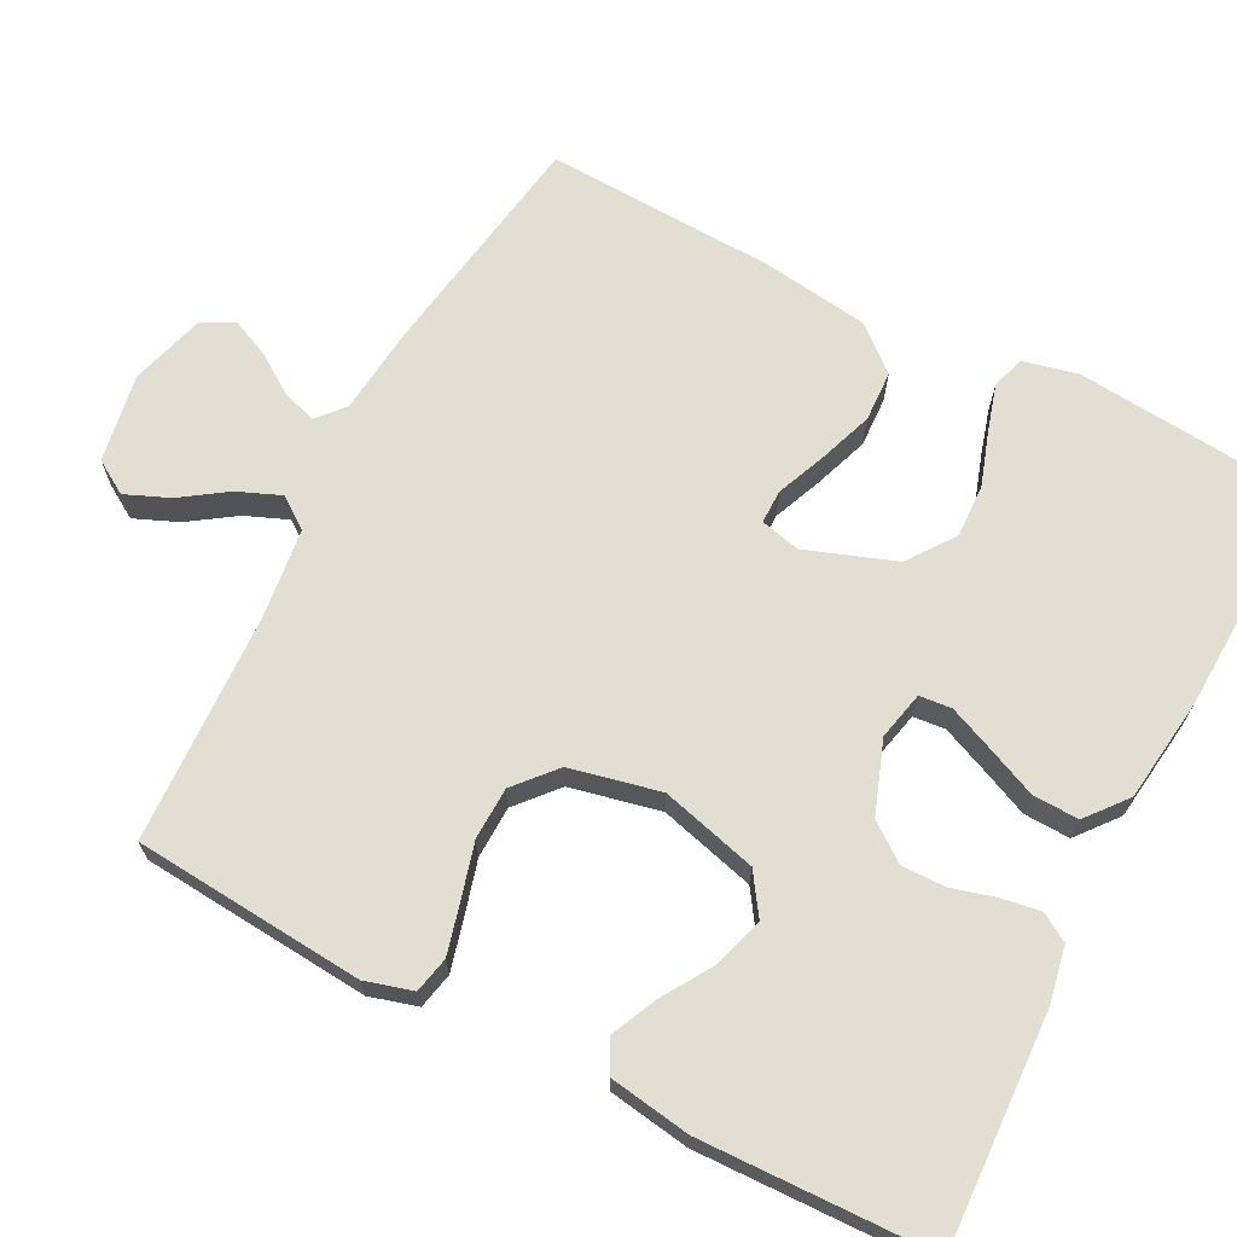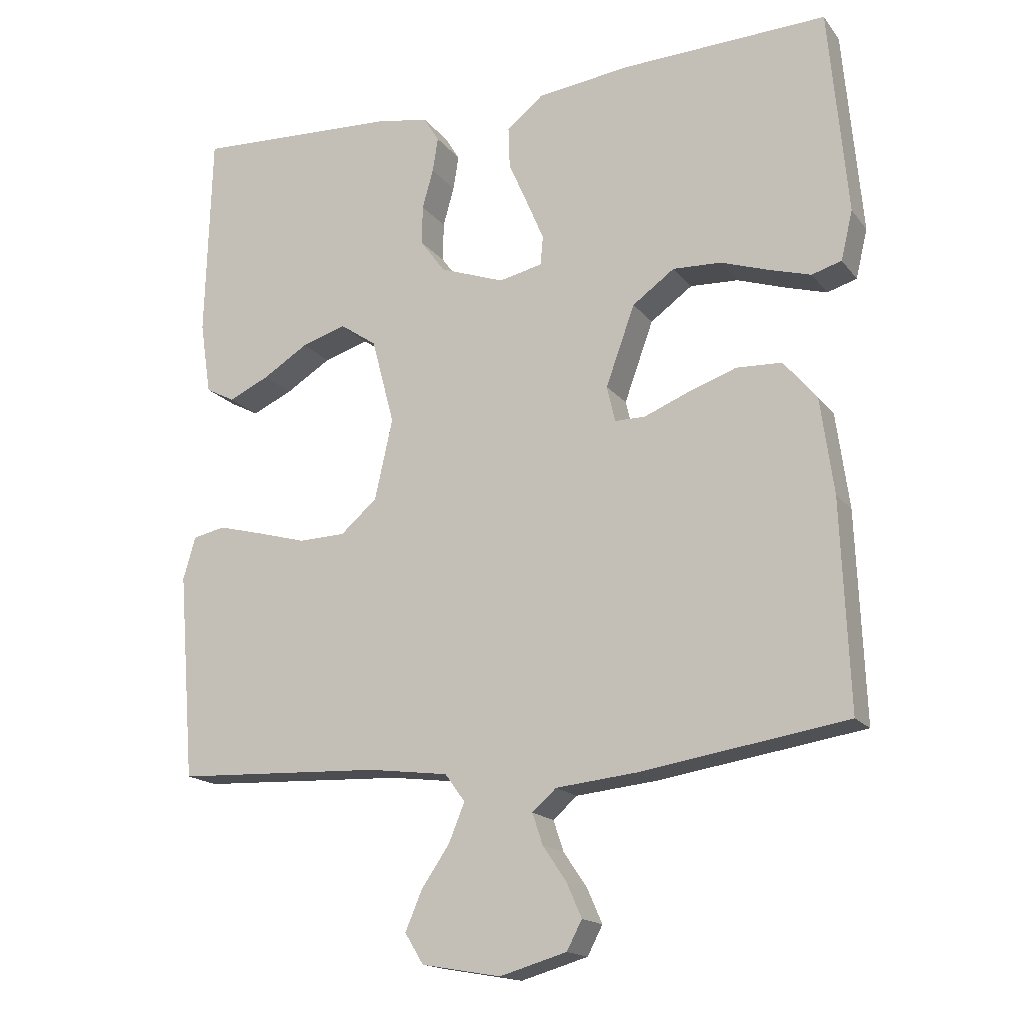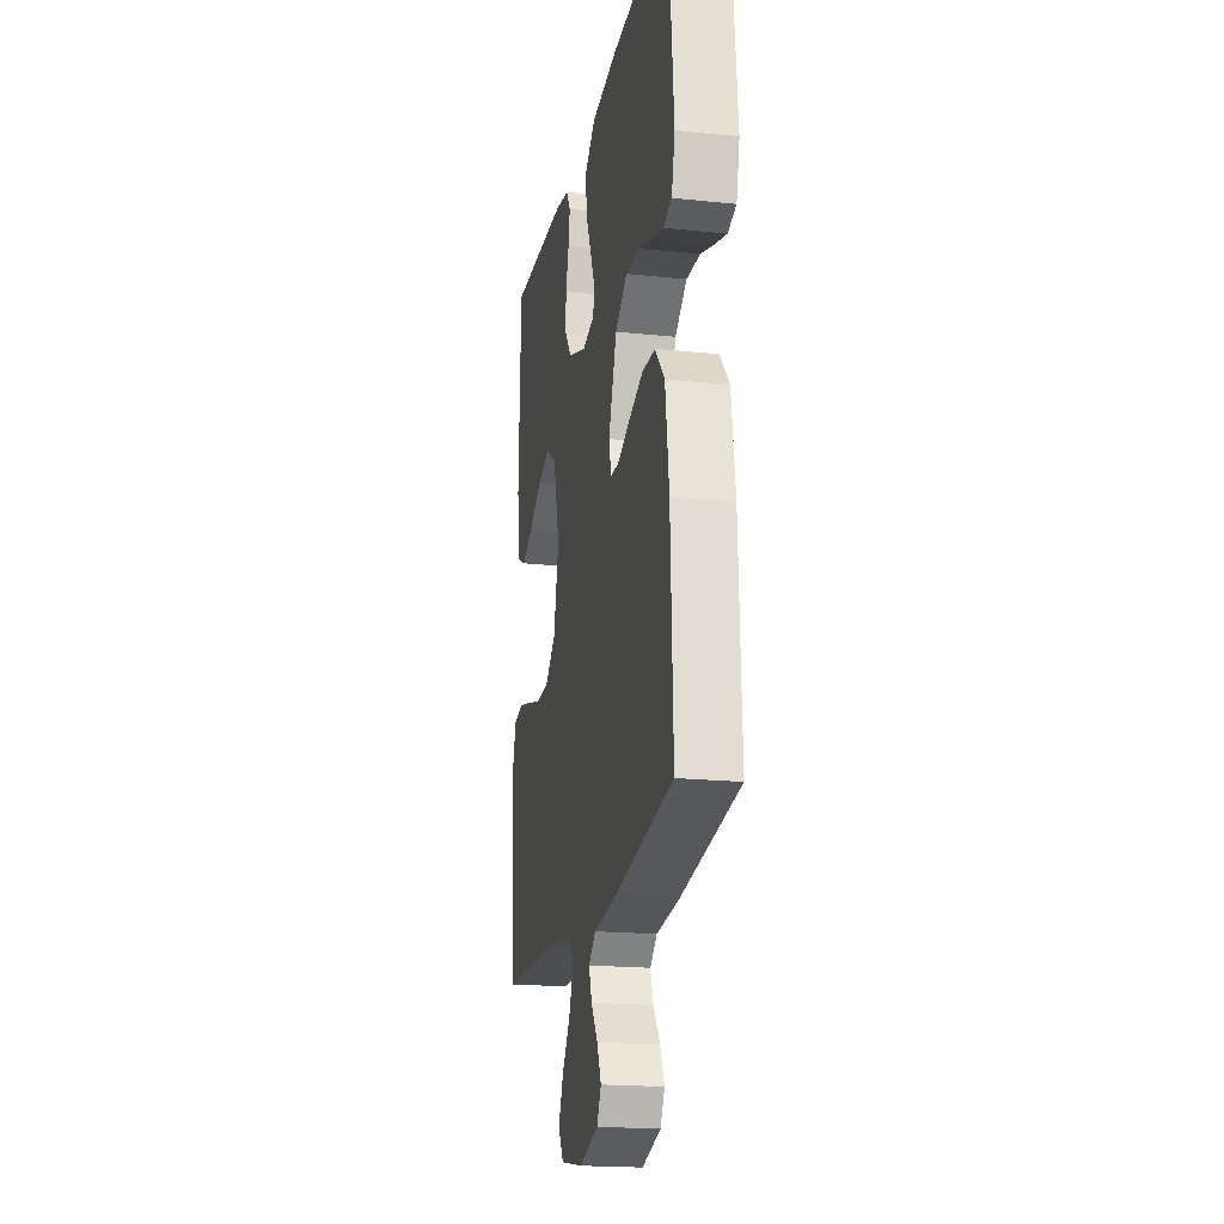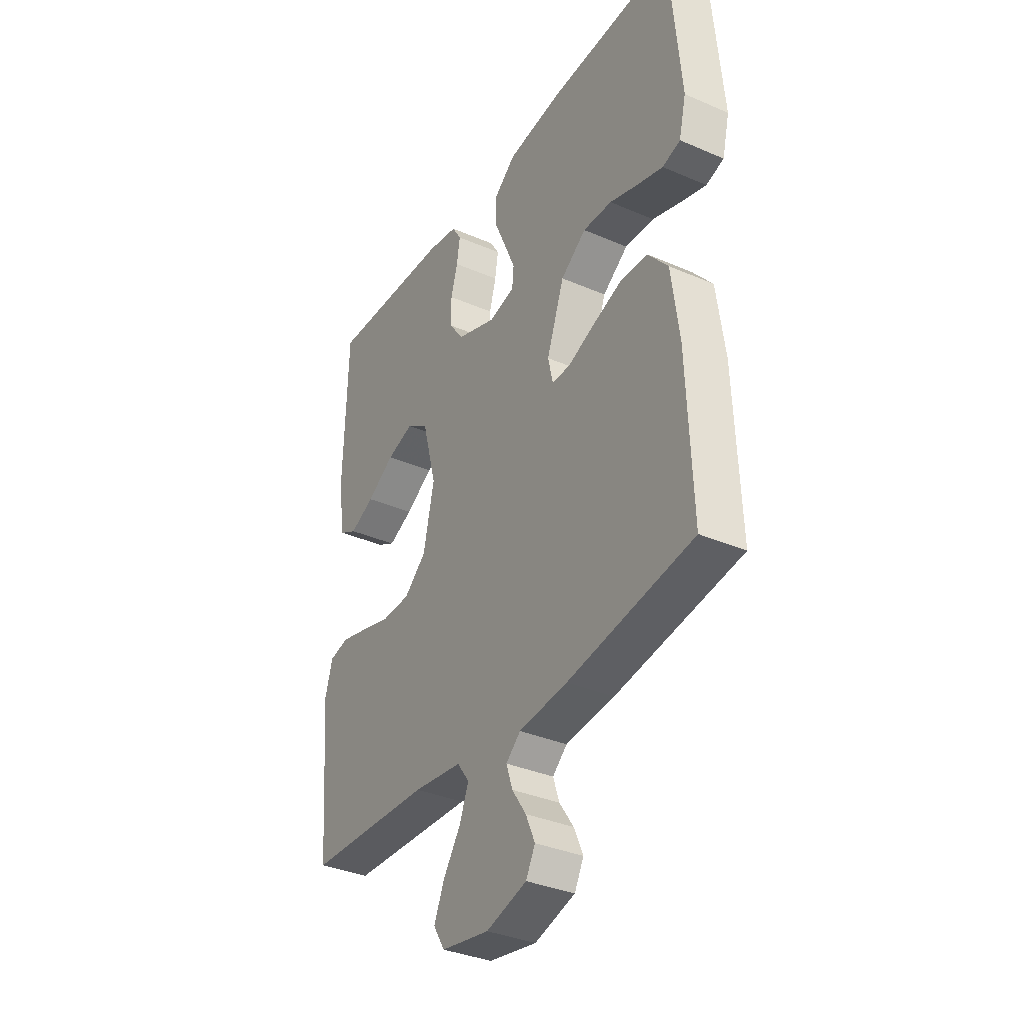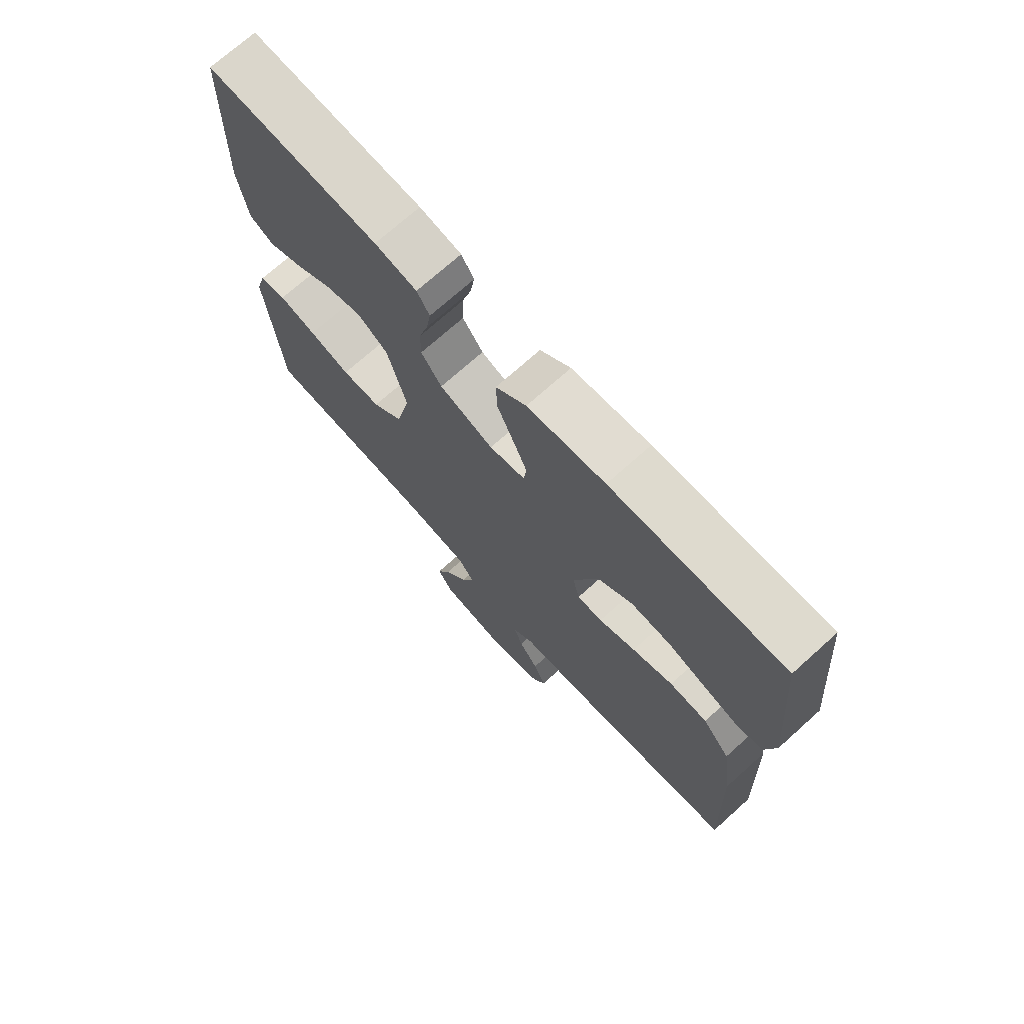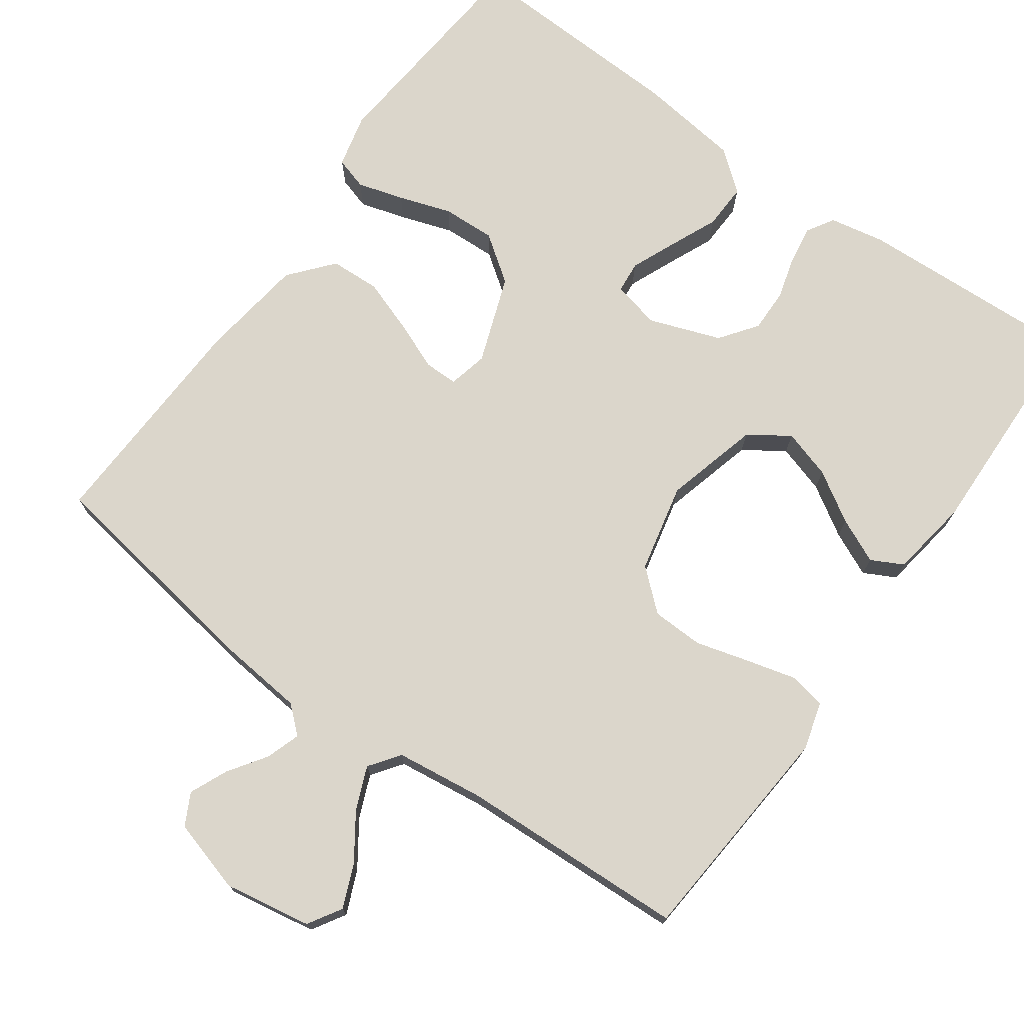
<metadata>
{"format":"obj","ext":"obj","renderer":"f3d","projection":"perspective","resolution":1024,"background":"white","views":[{"elev":67.9,"azim":-62.5,"up":"+Y"},{"elev":-16.7,"azim":24.9,"up":"+Z"},{"elev":-19.5,"azim":79.0,"up":"+Z"},{"elev":-35.1,"azim":60.1,"up":"+Z"},{"elev":72.3,"azim":48.1,"up":"+Z"},{"elev":73.6,"azim":-144.4,"up":"+Y"}]}
</metadata>
<code>
v -0.5 0.07 0.5
v -0.2 0.07 0.486
v -0.127 0.07 0.472
v -0.105 0.07 0.436
v -0.113 0.07 0.386
v -0.129 0.07 0.329
v -0.13 0.07 0.272
v -0.094 0.07 0.223
v 0 0.07 0.189
v 0.063 0.07 0.203
v 0.067 0.07 0.245
v 0.042 0.07 0.304
v 0.014 0.07 0.368
v 0.012 0.07 0.428
v 0.065 0.07 0.471
v 0.2 0.07 0.488
v 0.5 0.07 0.5
v 0.527 0.07 0.2
v 0.51 0.07 0.129
v 0.467 0.07 0.116
v 0.406 0.07 0.134
v 0.337 0.07 0.157
v 0.267 0.07 0.16
v 0.206 0.07 0.116
v 0.164 0.07 0
v 0.176 0.07 -0.052
v 0.22 0.07 -0.052
v 0.284 0.07 -0.026
v 0.355 0.07 -0.001
v 0.421 0.07 -0.004
v 0.469 0.07 -0.061
v 0.488 0.07 -0.2
v 0.5 0.07 -0.5
v 0.2 0.07 -0.547
v 0.083 0.07 -0.559
v 0.048 0.07 -0.59
v 0.063 0.07 -0.635
v 0.097 0.07 -0.685
v 0.119 0.07 -0.735
v 0.097 0.07 -0.777
v 0 0.07 -0.805
v -0.115 0.07 -0.785
v -0.142 0.07 -0.741
v -0.118 0.07 -0.684
v -0.077 0.07 -0.624
v -0.054 0.07 -0.568
v -0.083 0.07 -0.528
v -0.2 0.07 -0.513
v -0.5 0.07 -0.5
v -0.524 0.07 -0.2
v -0.506 0.07 -0.138
v -0.459 0.07 -0.128
v -0.394 0.07 -0.145
v -0.322 0.07 -0.165
v -0.254 0.07 -0.163
v -0.201 0.07 -0.117
v -0.175 0.07 0
v -0.208 0.07 0.125
v -0.261 0.07 0.161
v -0.326 0.07 0.141
v -0.392 0.07 0.1
v -0.451 0.07 0.073
v -0.493 0.07 0.095
v -0.509 0.07 0.2
v -0.5 0 0.5
v -0.2 0 0.486
v -0.127 0 0.472
v -0.105 0 0.436
v -0.113 0 0.386
v -0.129 0 0.329
v -0.13 0 0.272
v -0.094 0 0.223
v 0 0 0.189
v 0.063 0 0.203
v 0.067 0 0.245
v 0.042 0 0.304
v 0.014 0 0.368
v 0.012 0 0.428
v 0.065 0 0.471
v 0.2 0 0.488
v 0.5 0 0.5
v 0.527 0 0.2
v 0.51 0 0.129
v 0.467 0 0.116
v 0.406 0 0.134
v 0.337 0 0.157
v 0.267 0 0.16
v 0.206 0 0.116
v 0.164 0 0
v 0.176 0 -0.052
v 0.22 0 -0.052
v 0.284 0 -0.026
v 0.355 0 -0.001
v 0.421 0 -0.004
v 0.469 0 -0.061
v 0.488 0 -0.2
v 0.5 0 -0.5
v 0.2 0 -0.547
v 0.083 0 -0.559
v 0.048 0 -0.59
v 0.063 0 -0.635
v 0.097 0 -0.685
v 0.119 0 -0.735
v 0.097 0 -0.777
v 0 0 -0.805
v -0.115 0 -0.785
v -0.142 0 -0.741
v -0.118 0 -0.684
v -0.077 0 -0.624
v -0.054 0 -0.568
v -0.083 0 -0.528
v -0.2 0 -0.513
v -0.5 0 -0.5
v -0.524 0 -0.2
v -0.506 0 -0.138
v -0.459 0 -0.128
v -0.394 0 -0.145
v -0.322 0 -0.165
v -0.254 0 -0.163
v -0.201 0 -0.117
v -0.175 0 0
v -0.208 0 0.125
v -0.261 0 0.161
v -0.326 0 0.141
v -0.392 0 0.1
v -0.451 0 0.073
v -0.493 0 0.095
v -0.509 0 0.2
f 4 5 6
f 3 4 6
f 2 3 6
f 1 2 6
f 64 1 6
f 63 64 6
f 62 63 6
f 61 62 6
f 60 61 6
f 59 60 6 7
f 58 59 7 8
f 57 58 8 9
f 56 57 9 10
f 52 53 54
f 51 52 54
f 50 51 54
f 49 50 54
f 48 49 54
f 47 48 54 55
f 46 47 55 56
f 43 44 45
f 42 43 45
f 41 42 45
f 40 41 45
f 39 40 45
f 38 39 45
f 37 38 45
f 36 37 45 46
f 46 56 10
f 36 46 10
f 35 36 10
f 33 34 35
f 32 33 35
f 31 32 35
f 30 31 35
f 29 30 35
f 28 29 35
f 27 28 35
f 20 21 22
f 19 20 22
f 18 19 22
f 17 18 22
f 16 17 22
f 15 16 22
f 14 15 22
f 13 14 22
f 12 13 22
f 11 12 22 23
f 10 11 23 24
f 26 27 35
f 25 26 35 10
f 10 24 25
f 70 69 68
f 70 68 67
f 70 67 66
f 70 66 65
f 70 65 128
f 70 128 127
f 70 127 126
f 70 126 125
f 70 125 124
f 71 70 124 123
f 72 71 123 122
f 73 72 122 121
f 74 73 121 120
f 118 117 116
f 118 116 115
f 118 115 114
f 118 114 113
f 118 113 112
f 119 118 112 111
f 120 119 111 110
f 109 108 107
f 109 107 106
f 109 106 105
f 109 105 104
f 109 104 103
f 109 103 102
f 109 102 101
f 110 109 101 100
f 74 120 110
f 74 110 100
f 74 100 99
f 99 98 97
f 99 97 96
f 99 96 95
f 99 95 94
f 99 94 93
f 99 93 92
f 99 92 91
f 86 85 84
f 86 84 83
f 86 83 82
f 86 82 81
f 86 81 80
f 86 80 79
f 86 79 78
f 86 78 77
f 86 77 76
f 87 86 76 75
f 88 87 75 74
f 99 91 90
f 74 99 90 89
f 89 88 74
f 1 65 66 2
f 2 66 67 3
f 3 67 68 4
f 4 68 69 5
f 5 69 70 6
f 6 70 71 7
f 7 71 72 8
f 8 72 73 9
f 9 73 74 10
f 10 74 75 11
f 11 75 76 12
f 12 76 77 13
f 13 77 78 14
f 14 78 79 15
f 15 79 80 16
f 16 80 81 17
f 17 81 82 18
f 18 82 83 19
f 19 83 84 20
f 20 84 85 21
f 21 85 86 22
f 22 86 87 23
f 23 87 88 24
f 24 88 89 25
f 25 89 90 26
f 26 90 91 27
f 27 91 92 28
f 28 92 93 29
f 29 93 94 30
f 30 94 95 31
f 31 95 96 32
f 32 96 97 33
f 33 97 98 34
f 34 98 99 35
f 35 99 100 36
f 36 100 101 37
f 37 101 102 38
f 38 102 103 39
f 39 103 104 40
f 40 104 105 41
f 41 105 106 42
f 42 106 107 43
f 43 107 108 44
f 44 108 109 45
f 45 109 110 46
f 46 110 111 47
f 47 111 112 48
f 48 112 113 49
f 49 113 114 50
f 50 114 115 51
f 51 115 116 52
f 52 116 117 53
f 53 117 118 54
f 54 118 119 55
f 55 119 120 56
f 56 120 121 57
f 57 121 122 58
f 58 122 123 59
f 59 123 124 60
f 60 124 125 61
f 61 125 126 62
f 62 126 127 63
f 63 127 128 64
f 64 128 65 1

</code>
